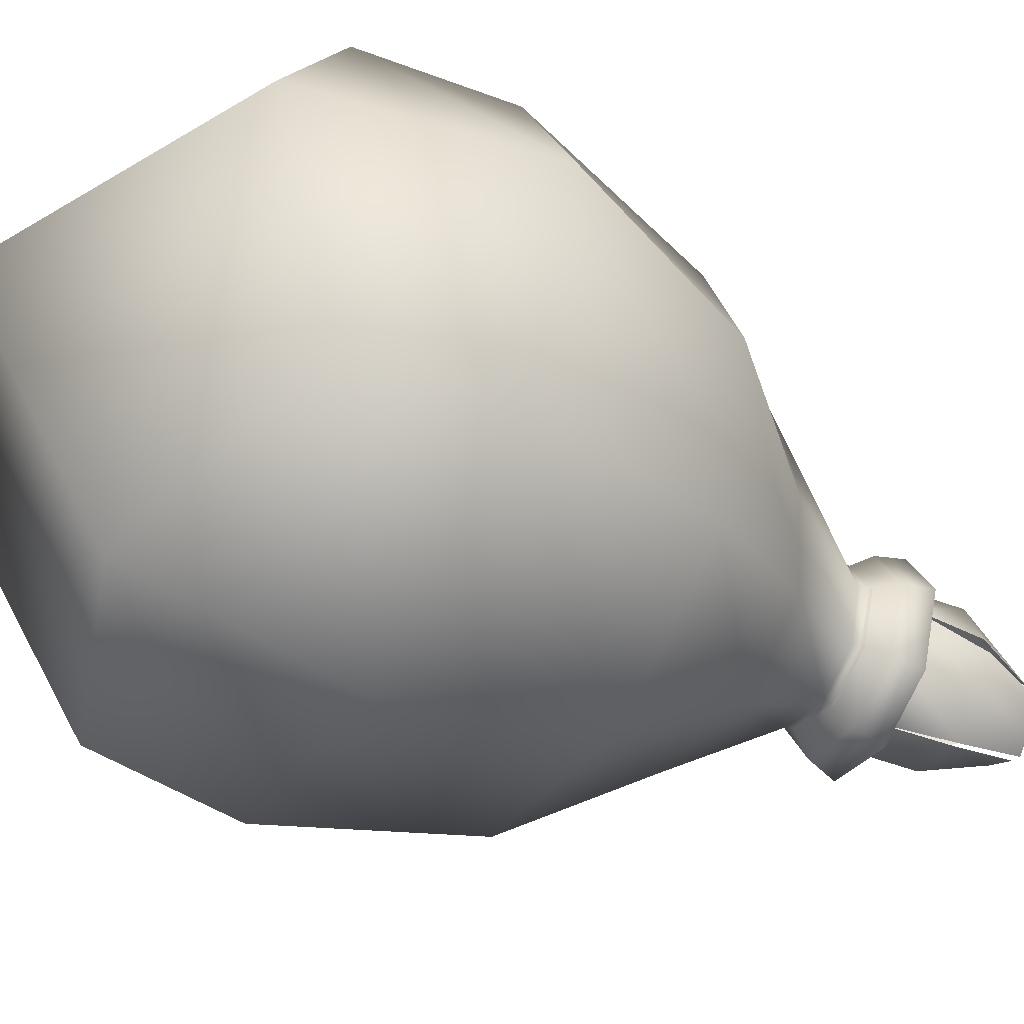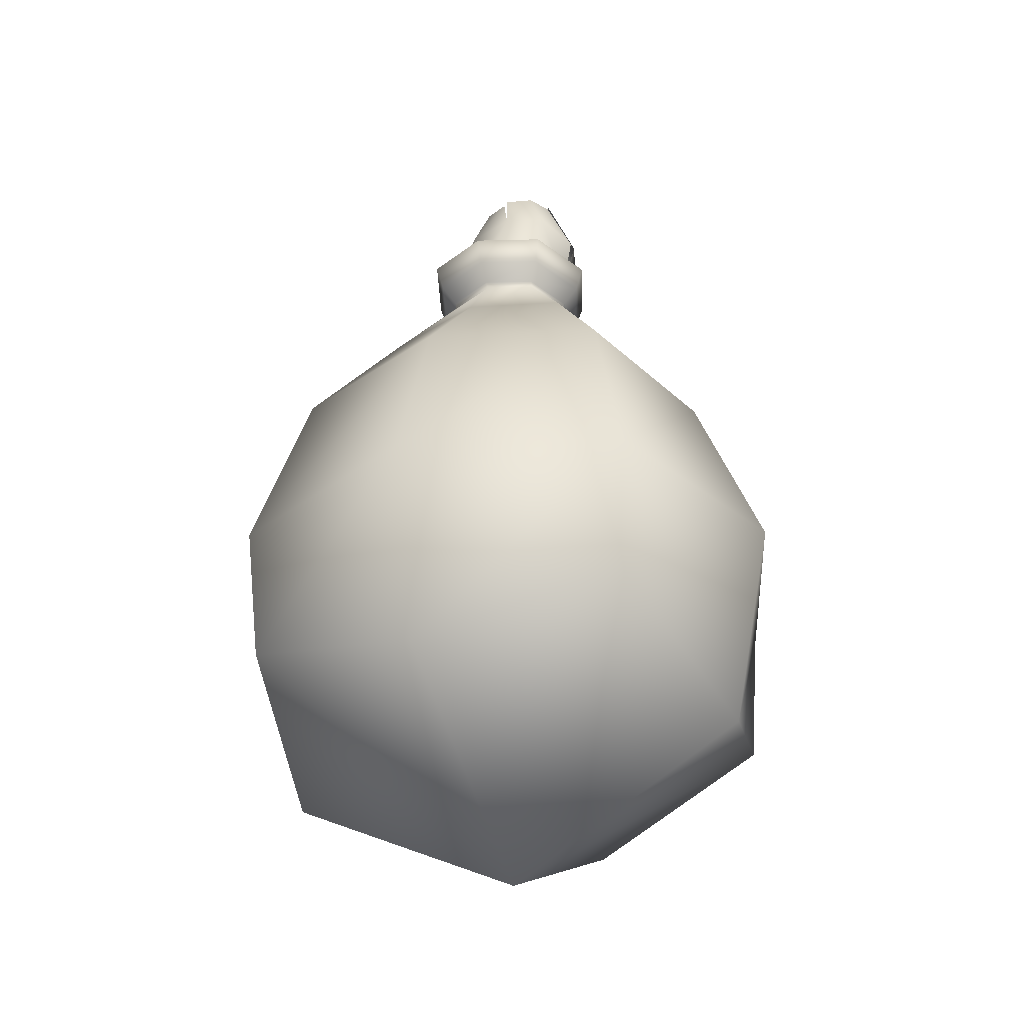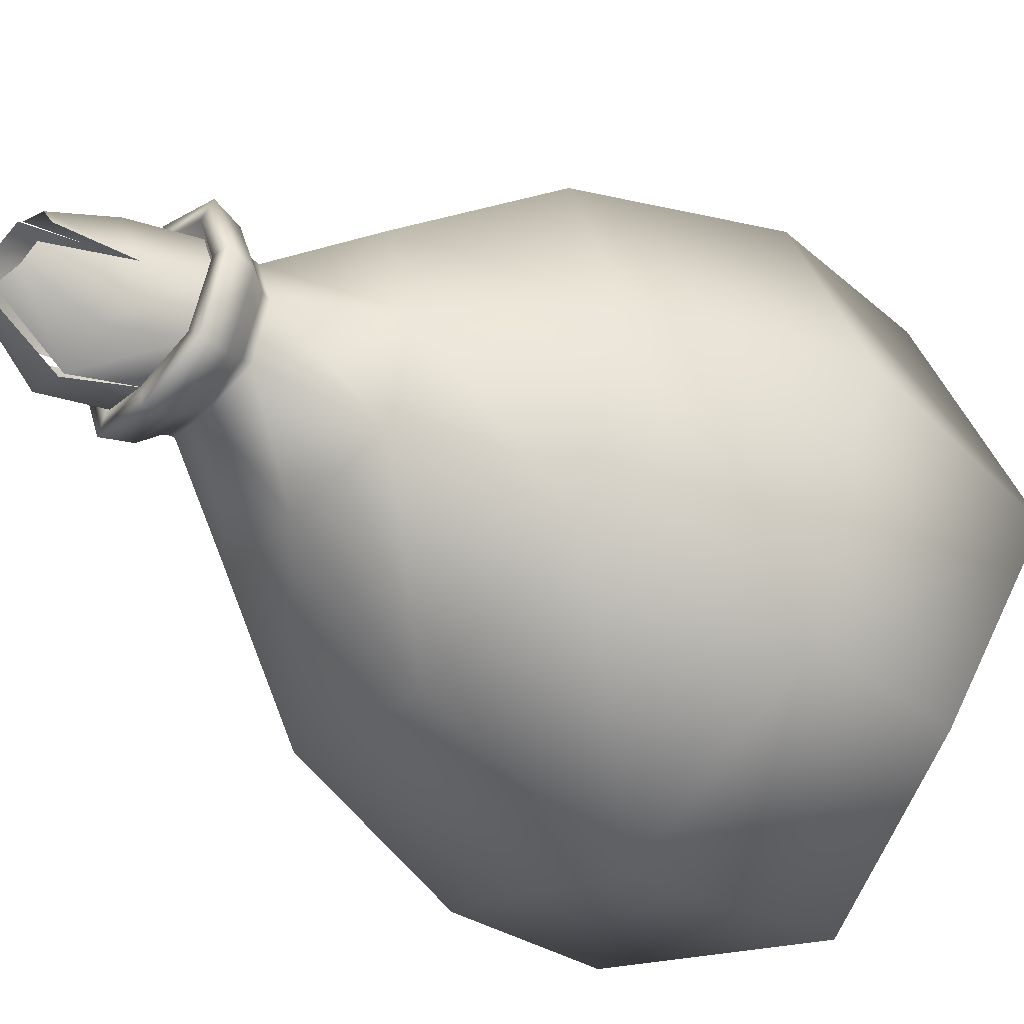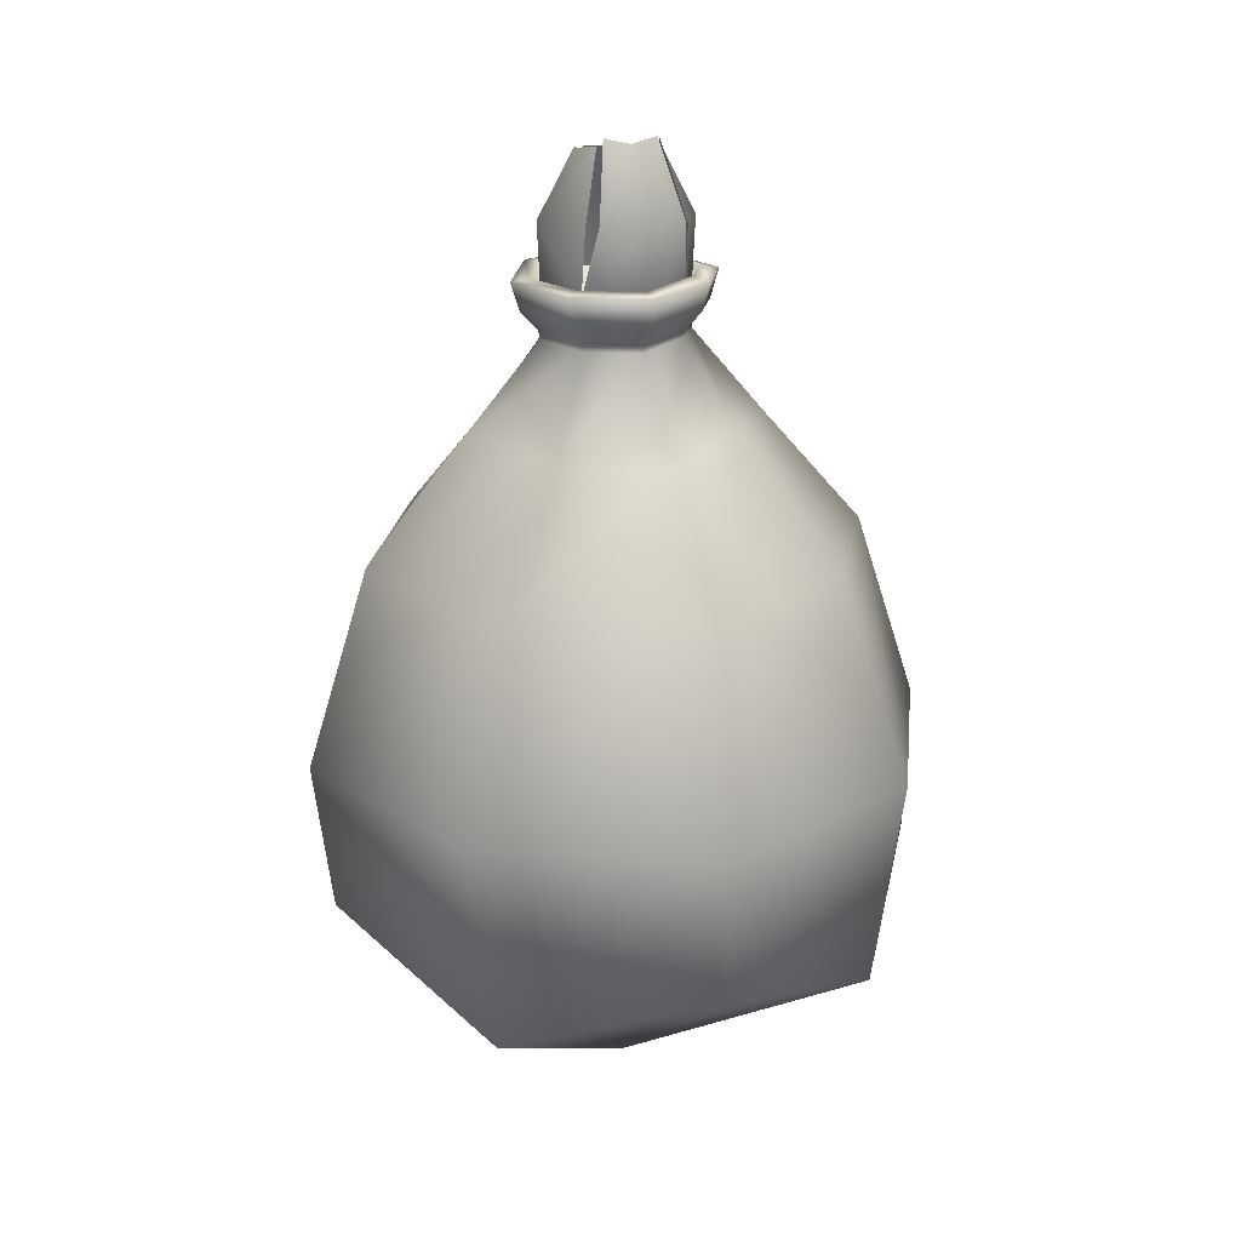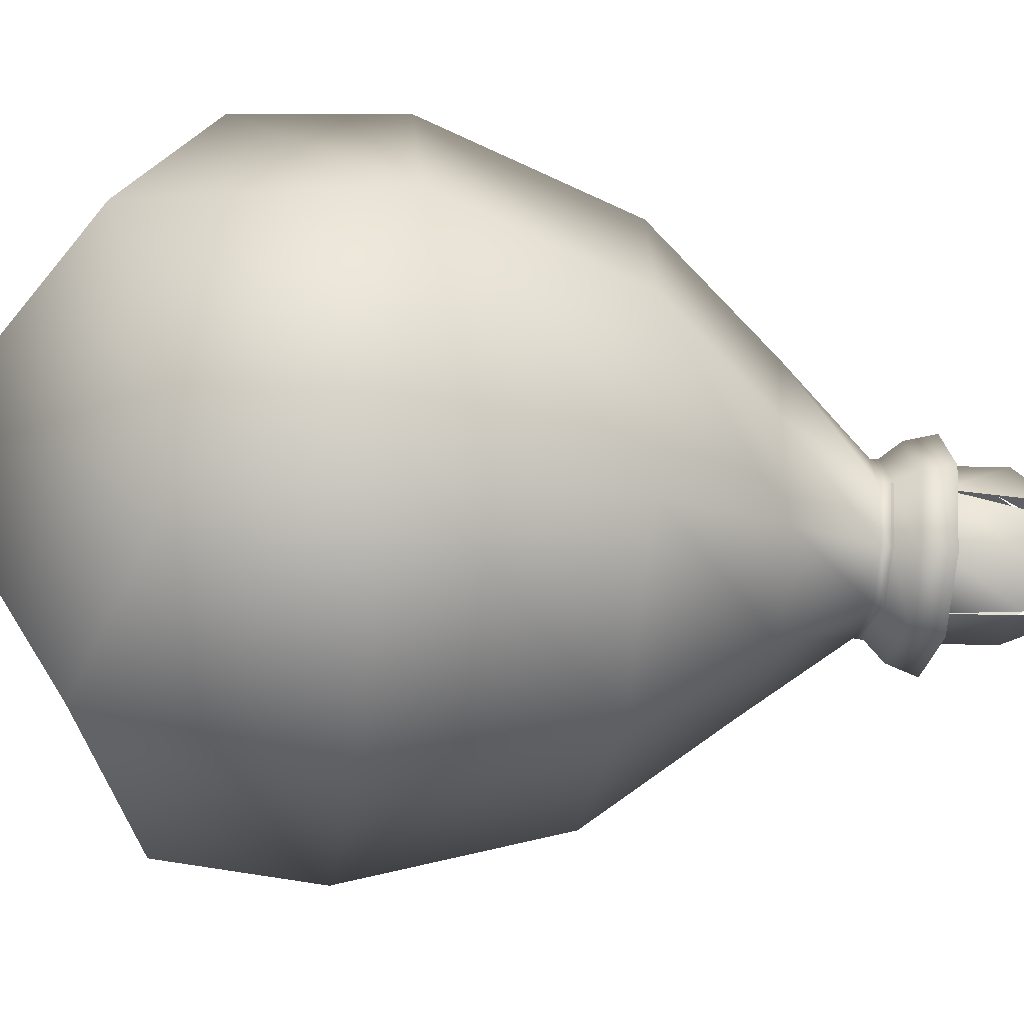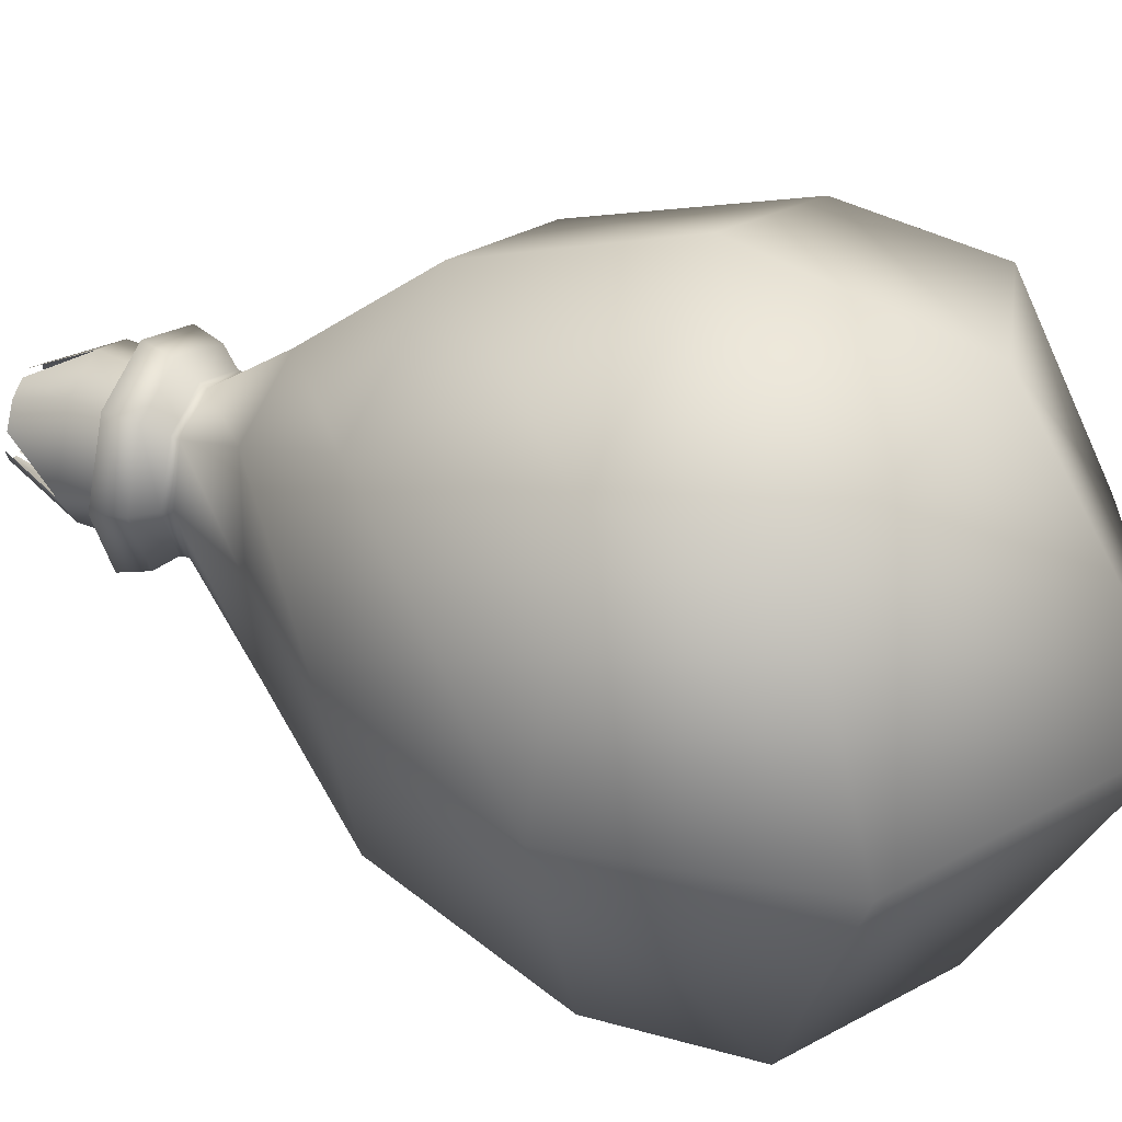
<metadata>
{"format":"obj","ext":"obj","renderer":"f3d","projection":"perspective","resolution":1024,"background":"white","views":[{"elev":-53.9,"azim":-119.1,"up":"+Y"},{"elev":-35.5,"azim":-156.6,"up":"+Z"},{"elev":-41.8,"azim":51.4,"up":"+Y"},{"elev":21.8,"azim":-62.8,"up":"+Z"},{"elev":-49.6,"azim":-98.5,"up":"+Y"},{"elev":35.2,"azim":114.7,"up":"+Y"}]}
</metadata>
<code>
o Cube.006
v -0.1249 -0.1189 0.9168
v -0.126 0.1569 0.9088
v 0.09563 -0.1178 0.9078
v 0.09651 0.158 0.8997
v -0.1651 0.01694 0.9109
v 0.1713 -0.01295 0.8951
v -0.01818 -0.1541 0.9148
v -0.02703 0.1885 0.9099
v -0.06557 -0.04161 1.081
v -0.06635 0.09642 1.061
v 0.06269 -0.04346 1.068
v 0.06902 0.1022 1.041
v -0.09341 0.02711 1.075
v 0.0905 -0.001876 1.055
v 0.01215 -0.06956 1.087
v 0.000523 0.1242 1.055
v 0.1885 0.03537 0.7531
v 0.1374 -0.09069 0.7529
v -0.1495 0.03524 0.7545
v -0.09959 0.164 0.7534
v 0.1386 0.1641 0.7524
v 0.02249 0.2053 0.7612
v -0.09835 -0.09078 0.7539
v 0.0225 -0.1295 0.7625
v -0.1628 -0.01625 0.9203
v 0.1009 0.04941 1.038
v -0.09112 0.01223 1.093
v -0.02962 -0.1551 0.9186
v 0.0142 0.1144 1.052
v -0.005976 -0.07338 1.092
v -0.096 -0.08936 0.657
v -0.09727 0.172 0.6556
v -0.4717 -0.5001 -0.6655
v -0.4717 0.5233 -0.6778
v 0.1457 -0.08936 0.657
v 0.147 0.172 0.6556
v 0.5213 -0.5001 -0.6655
v 0.5213 0.5233 -0.6778
v -0.5017 -0.4948 -0.3201
v -0.1484 0.03992 0.6568
v -0.5017 0.5558 -0.3212
v -0.5901 0.02471 -0.8624
v 0.02481 -0.621 -0.8318
v 0.02481 0.641 -0.8265
v 0.6397 0.02471 -0.8624
v 0.5513 -0.4948 -0.3201
v 0.5513 0.5558 -0.3212
v 0.1982 0.03992 0.6568
v 0.02789 -0.1291 0.6639
v 0.02789 0.2143 0.6616
v -0.7003 0.03047 -0.3207
v 0.02481 0.0213 -1.193
v 0.7499 0.03047 -0.3207
v 0.02481 -0.693 -0.3199
v 0.02481 0.7539 -0.3214
v -0.2241 -0.2102 0.4249
v -0.2733 0.0398 0.4148
v -0.2241 0.2835 0.4399
v 0.2732 0.2835 0.4399
v 0.3224 0.0398 0.4148
v 0.2732 -0.2102 0.4249
v 0.0223 -0.2576 0.4532
v 0.0223 0.3327 0.4684
v -0.1061 -0.09962 0.7764
v -0.1075 0.1835 0.7743
v 0.1557 -0.09962 0.7764
v 0.1571 0.1835 0.7743
v -0.1629 0.0404 0.7761
v 0.2125 0.0404 0.7761
v 0.02808 -0.1427 0.7867
v 0.02808 0.2293 0.7833
v -0.3959 -0.3856 0.1399
v -0.3959 0.4523 0.1482
v 0.4454 -0.3856 0.1399
v 0.4454 0.4523 0.1482
v -0.5281 0.03522 0.1336
v 0.5776 0.03522 0.1336
v 0.0234 -0.5166 0.1567
v 0.0234 0.5843 0.165
v -0.09625 -0.08699 0.636
v -0.1393 0.03996 0.6342
v -0.0971 0.1678 0.6372
v 0.1469 0.1678 0.6372
v 0.189 0.03996 0.6342
v 0.146 -0.08699 0.636
v 0.02653 -0.1213 0.647
v 0.02653 0.2041 0.6473
v 0.02867 -0.1869 0.7801
v 0.0284 -0.1674 0.7101
v 0.1727 -0.1187 0.7015
v 0.1869 -0.1335 0.7707
v 0.02867 0.2743 0.777
v 0.0284 0.2531 0.7073
v -0.1249 0.2013 0.6999
v -0.1394 0.2175 0.7689
v -0.1233 -0.1187 0.7015
v -0.1875 0.03957 0.7013
v 0.1743 0.2013 0.6999
v 0.2369 0.03957 0.7013
v -0.1377 -0.1335 0.7707
v -0.2082 0.04008 0.7705
v 0.1887 0.2175 0.7689
v 0.2574 0.04008 0.7705
v 0.1885 0.03537 0.654
v 0.1374 -0.09069 0.6538
v -0.1495 0.03524 0.6554
v -0.09959 0.164 0.6543
v 0.1386 0.1641 0.6533
v 0.02249 0.2053 0.6621
v -0.09835 -0.09078 0.6548
v 0.0225 -0.1295 0.6633
v 0.0225 0.03691 0.6046
f 17 6 3 18
f 19 5 2 20
f 21 22 8 4
f 23 24 28 1
f 17 21 4 6
f 19 23 1 25
f 20 2 8 22
f 18 3 7 24
f 8 2 10 16
f 7 3 11 15
f 3 6 14 11
f 2 5 13 10
f 4 8 29 12
f 1 28 30 9
f 6 4 12 26
f 25 1 9 27
f 72 76 51 39
f 76 73 41 51
f 51 41 34 42
f 39 51 42 33
f 33 42 52 43
f 42 34 44 52
f 52 44 38 45
f 43 52 45 37
f 37 45 53 46
f 45 38 47 53
f 77 75 59 60
f 74 77 60 61
f 70 64 100 88
f 32 40 97 94
f 69 66 91 103
f 40 31 96 97
f 33 43 54 39
f 43 37 46 54
f 78 74 61 62
f 72 78 62 56
f 38 44 55 47
f 44 34 41 55
f 79 73 58 63
f 75 79 63 59
f 80 81 57 56
f 81 82 58 57
f 83 84 60 59
f 84 85 61 60
f 86 80 56 62
f 85 86 62 61
f 87 83 59 63
f 82 87 63 58
f 67 69 103 102
f 50 32 94 93
f 68 65 95 101
f 36 50 93 98
f 47 55 79 75
f 55 41 73 79
f 39 54 78 72
f 54 46 74 78
f 46 53 77 74
f 53 47 75 77
f 57 58 73 76
f 56 57 76 72
f 32 50 87 82
f 50 36 83 87
f 35 49 86 85
f 49 31 80 86
f 48 35 85 84
f 36 48 84 83
f 40 32 82 81
f 31 40 81 80
f 94 97 101 95
f 90 99 103 91
f 89 90 91 88
f 93 94 95 92
f 98 93 92 102
f 96 89 88 100
f 99 98 102 103
f 97 96 100 101
f 48 36 98 99
f 66 70 88 91
f 35 48 99 90
f 71 67 102 92
f 31 49 89 96
f 65 71 92 95
f 49 35 90 89
f 64 68 101 100
f 66 105 111 70
f 65 107 109 71
f 68 64 110 106
f 69 67 108 104
f 64 70 111 110
f 67 71 109 108
f 68 106 107 65
f 69 104 105 66
f 105 104 112 111
f 111 112 106 110
f 112 104 108 109
f 106 112 109 107

</code>
